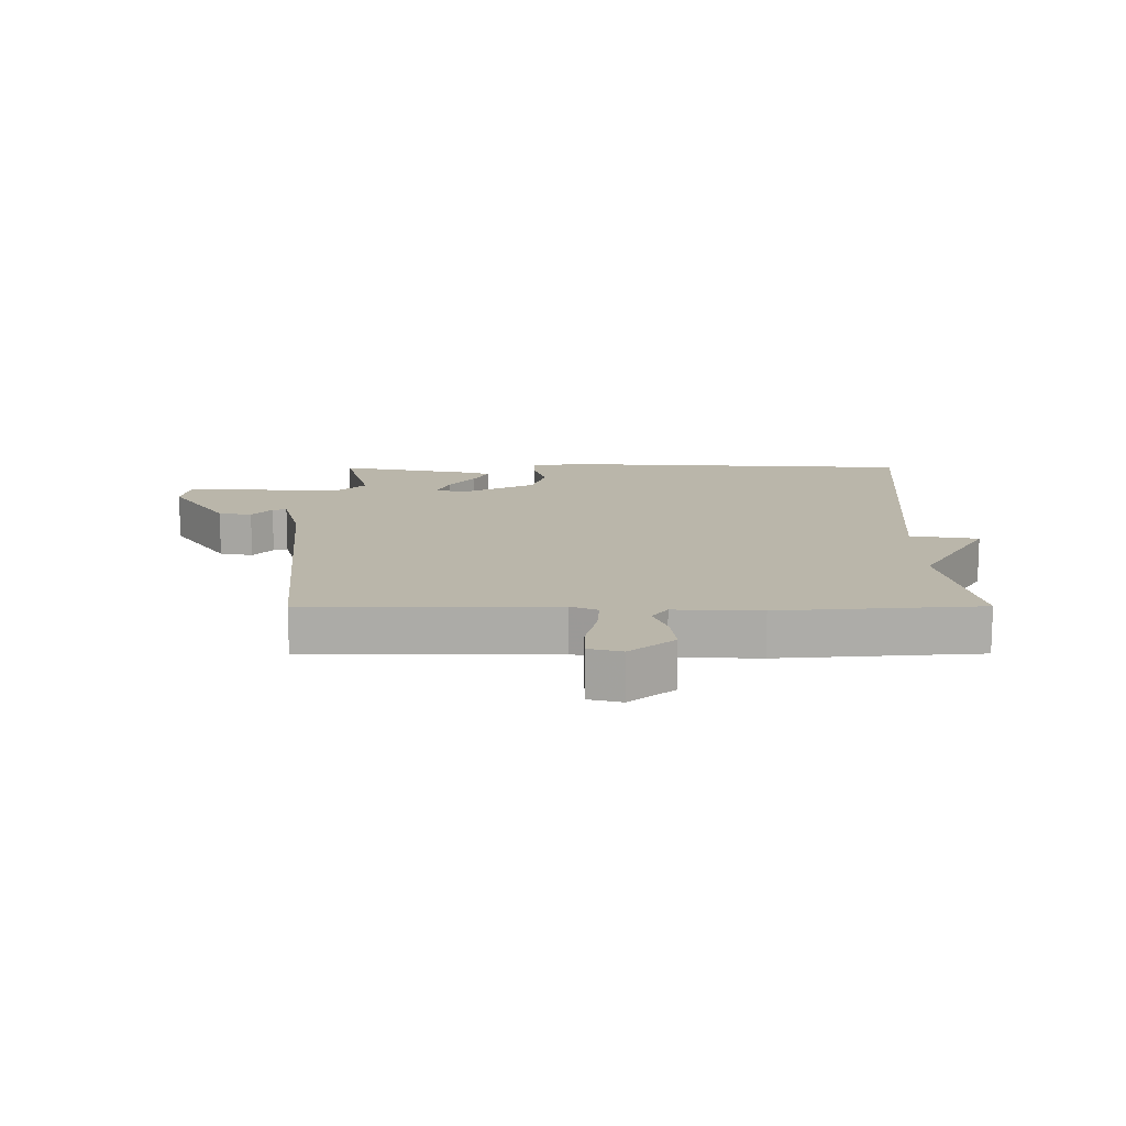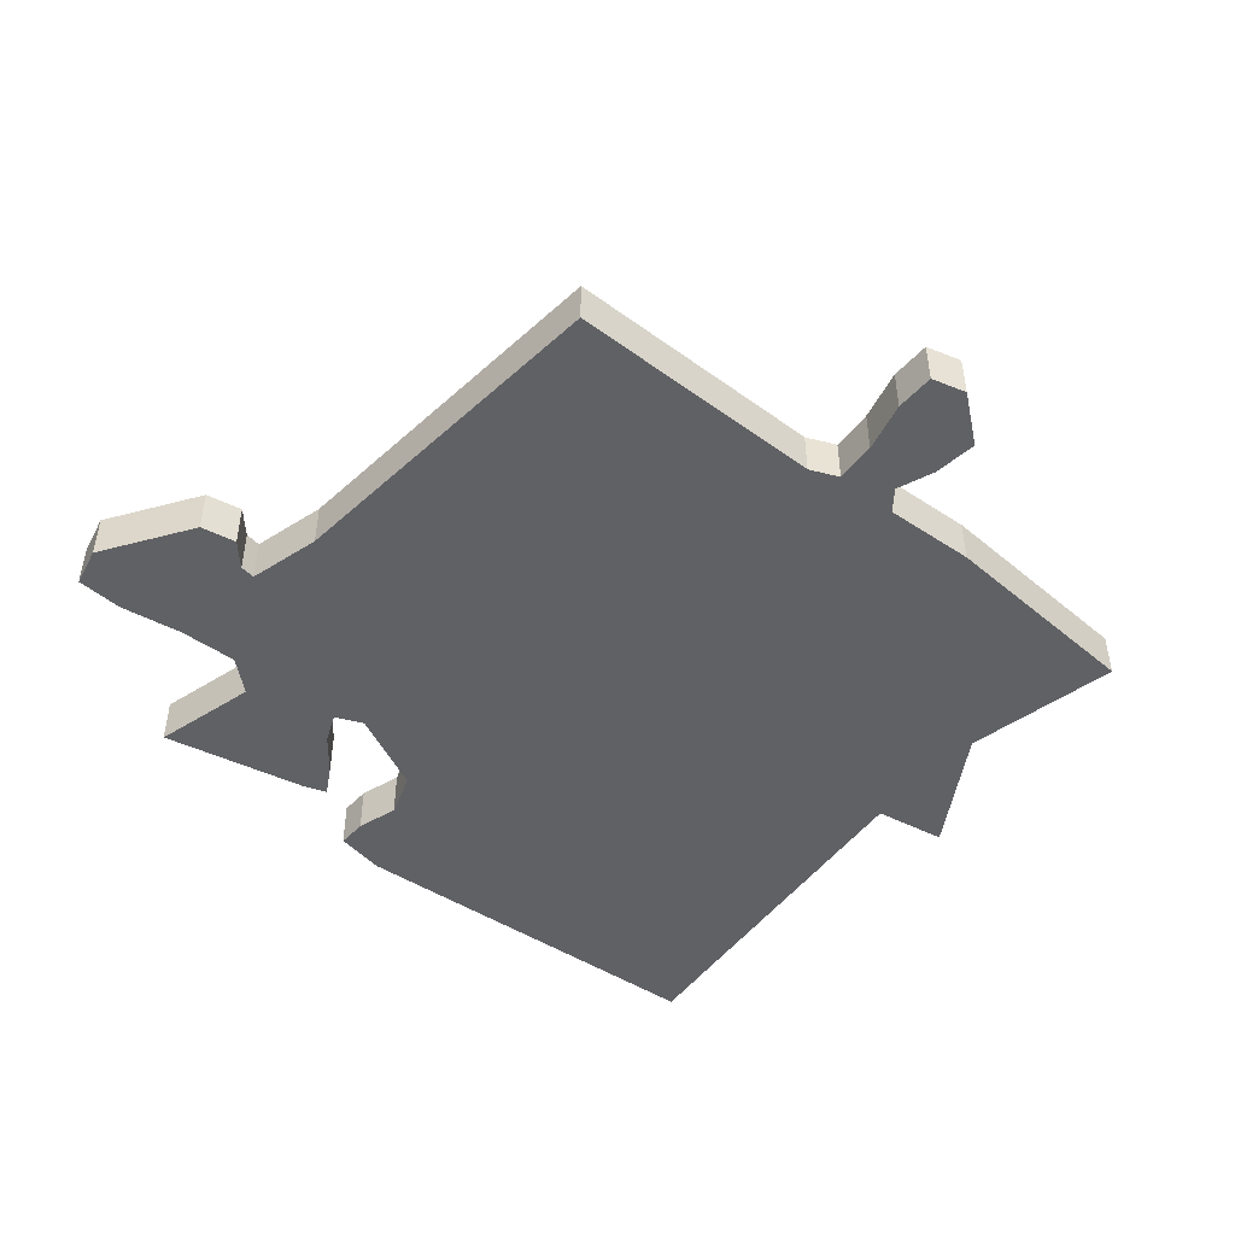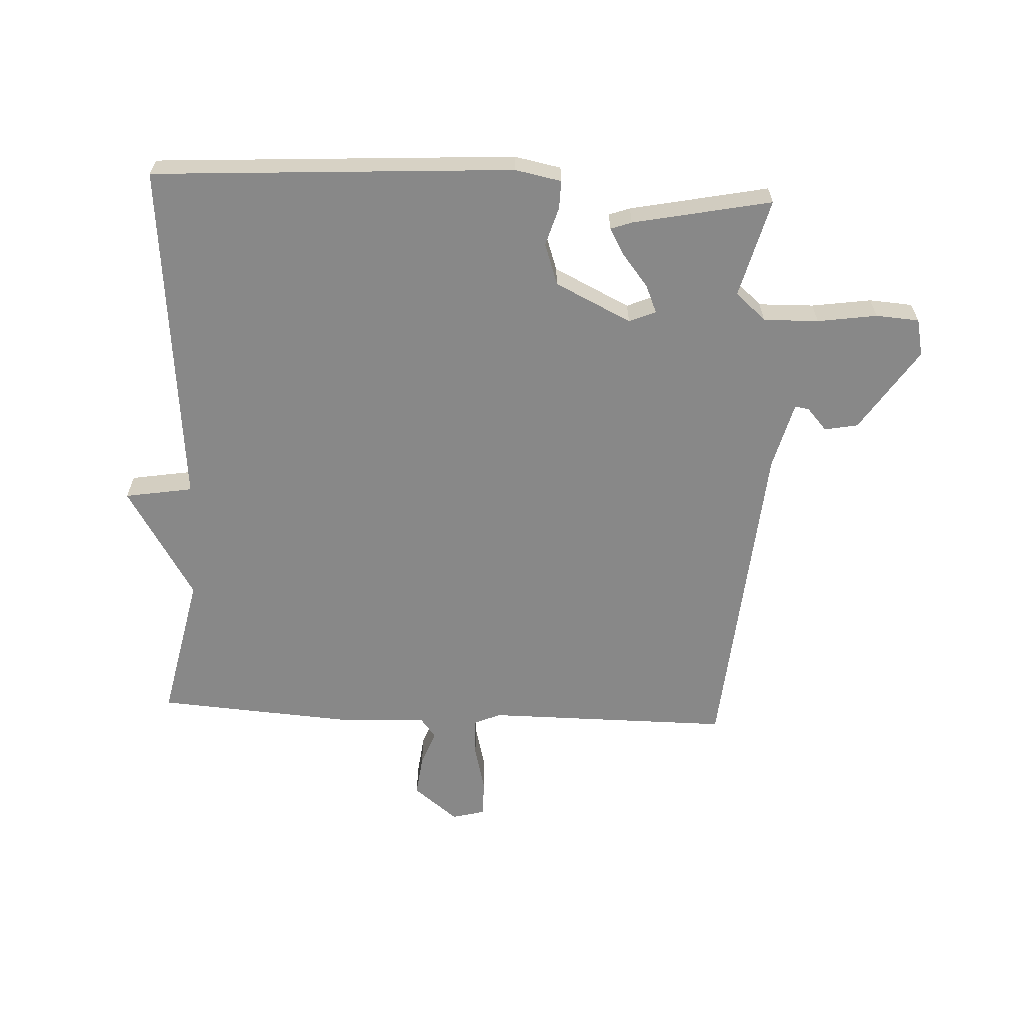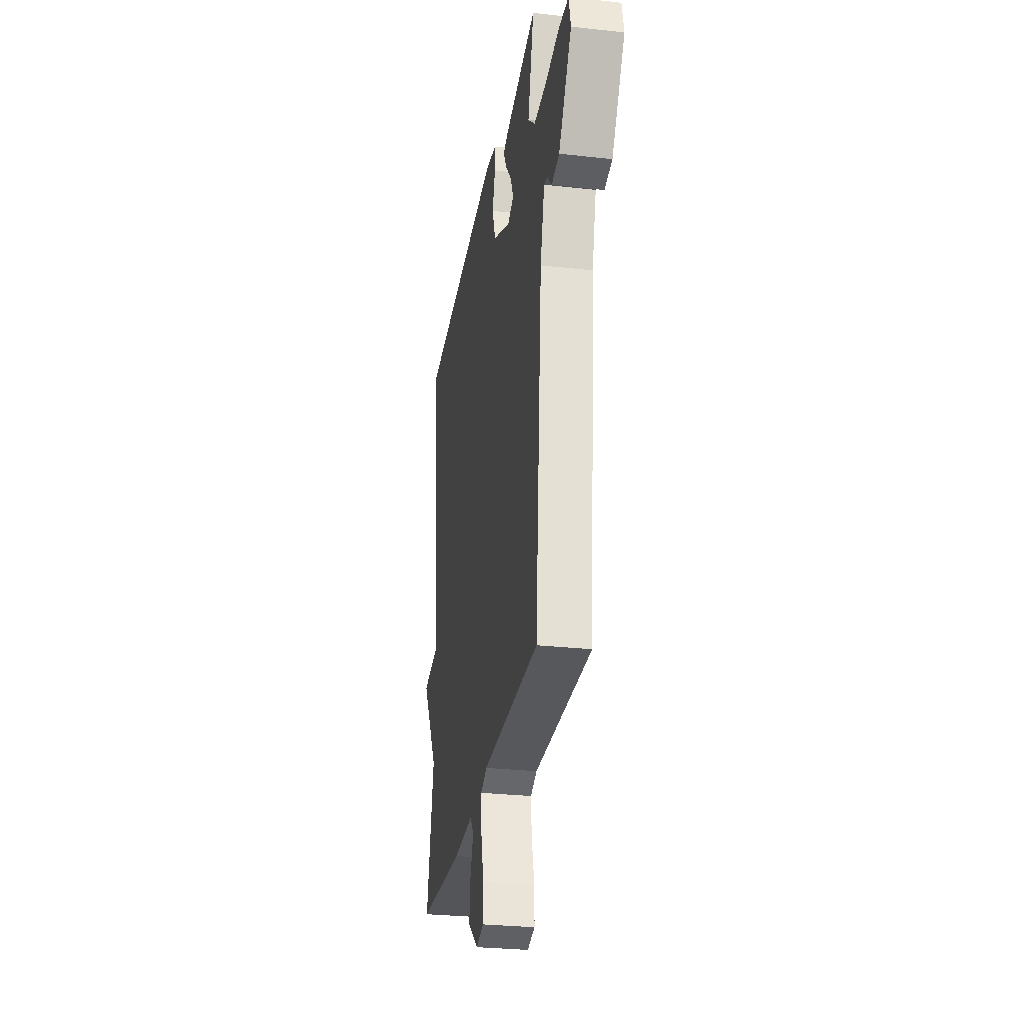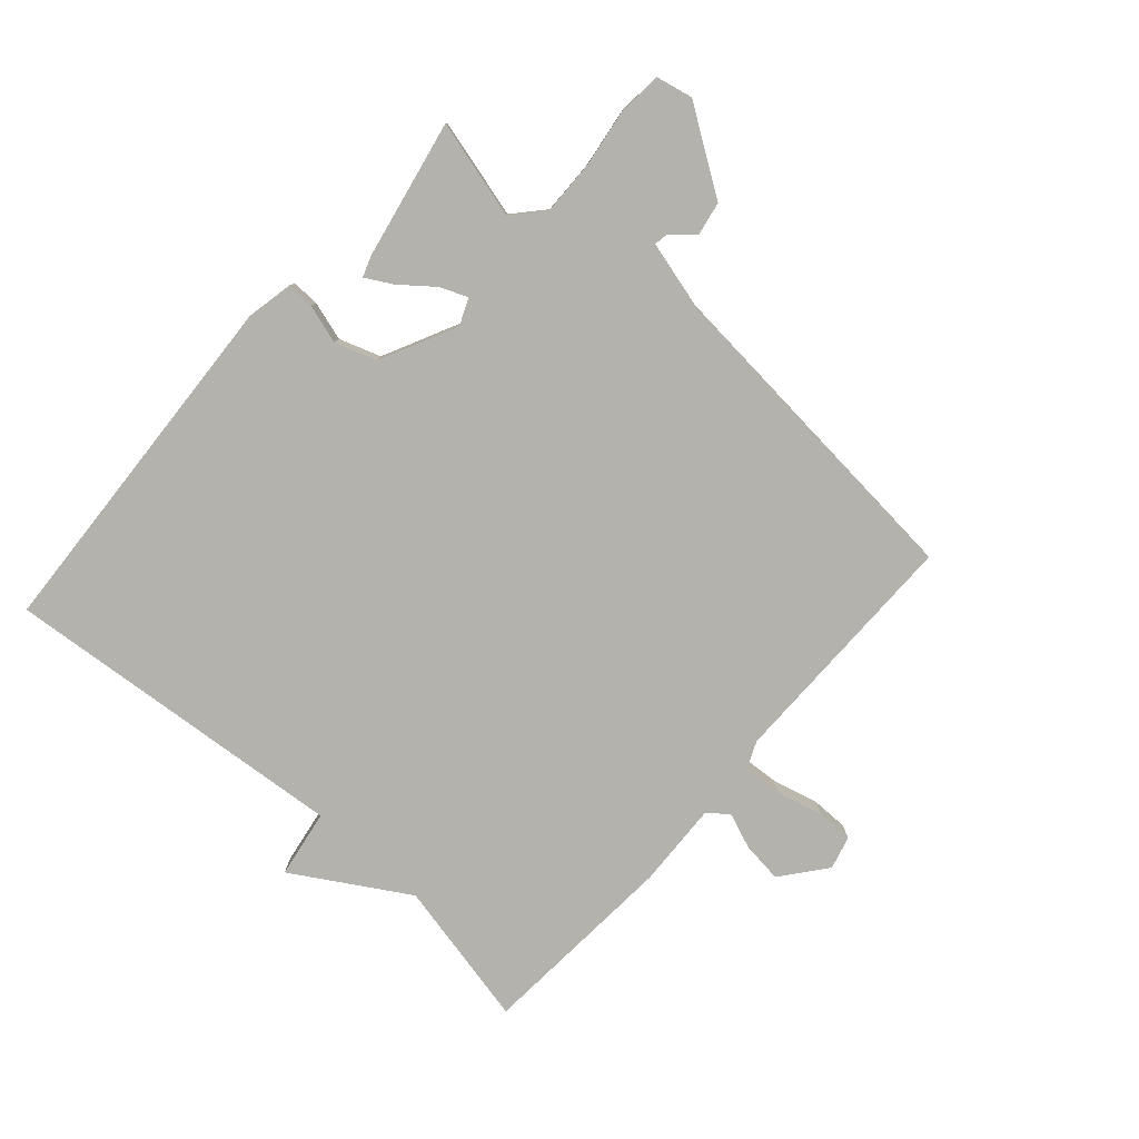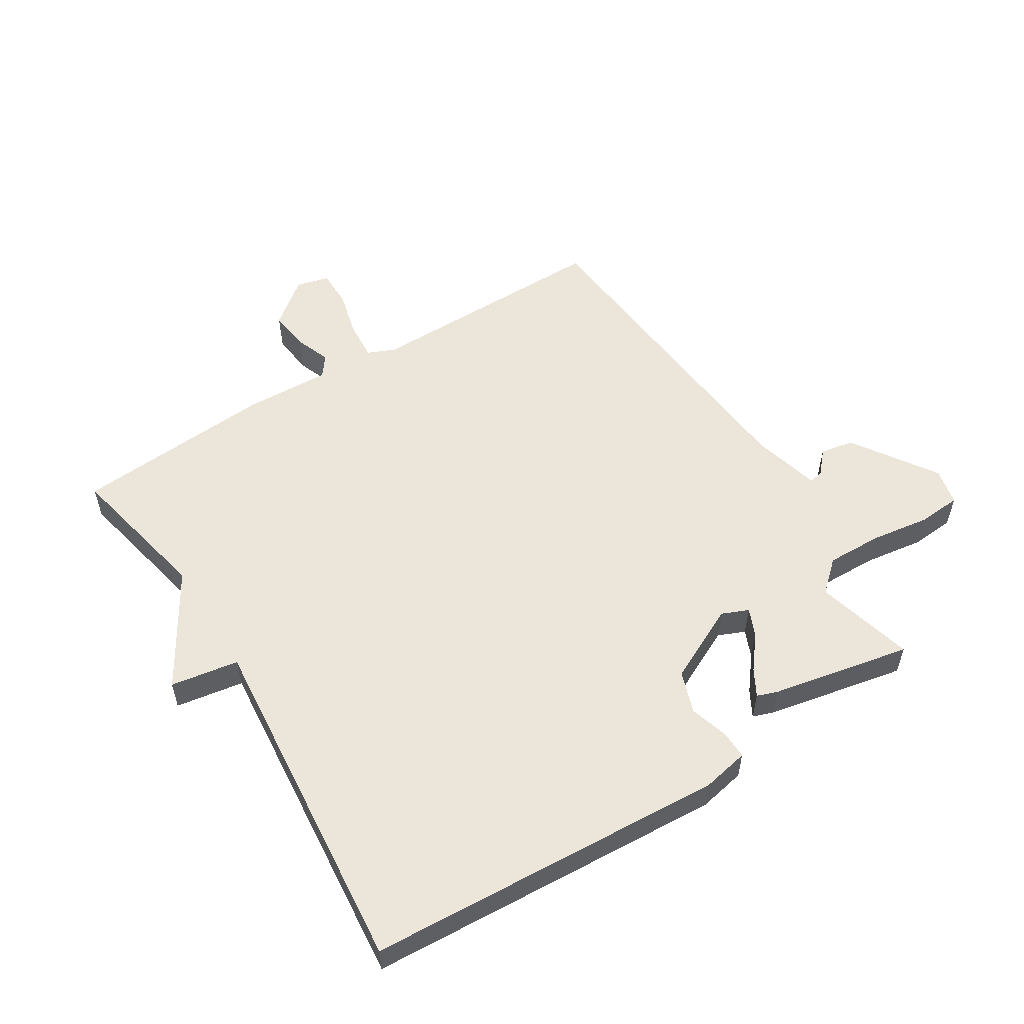
<metadata>
{"format":"obj","ext":"obj","renderer":"f3d","projection":"perspective","resolution":1024,"background":"white","views":[{"elev":13.8,"azim":179.7,"up":"+Y"},{"elev":-47.2,"azim":140.6,"up":"+Y"},{"elev":-62.7,"azim":-2.7,"up":"+Y"},{"elev":-28.7,"azim":80.5,"up":"+Z"},{"elev":-79.6,"azim":48.4,"up":"+Y"},{"elev":55.4,"azim":-31.9,"up":"+Y"}]}
</metadata>
<code>
v 0.5 0.07 -0.5
v 0.103 0.07 -0.499
v 0.059 0.07 -0.518
v 0.063 0.07 -0.58
v 0.082 0.07 -0.656
v 0.082 0.07 -0.716
v 0.029 0.07 -0.73
v -0.043 0.07 -0.673
v -0.035 0.07 -0.607
v -0.013 0.07 -0.55
v -0.038 0.07 -0.517
v -0.177 0.07 -0.523
v -0.5 0.07 -0.5
v -0.449 0.07 -0.262
v -0.559 0.07 -0.08
v -0.449 0.07 -0.062
v -0.5 0.07 0.5
v 0.083 0.07 0.534
v 0.158 0.07 0.519
v 0.157 0.07 0.474
v 0.138 0.07 0.411
v 0.161 0.07 0.344
v 0.284 0.07 0.284
v 0.327 0.07 0.302
v 0.308 0.07 0.347
v 0.266 0.07 0.4
v 0.242 0.07 0.443
v 0.276 0.07 0.455
v 0.5 0.07 0.5
v 0.458 0.07 0.341
v 0.507 0.07 0.297
v 0.596 0.07 0.299
v 0.692 0.07 0.313
v 0.762 0.07 0.308
v 0.775 0.07 0.248
v 0.685 0.07 0.113
v 0.631 0.07 0.103
v 0.599 0.07 0.139
v 0.576 0.07 0.143
v 0.547 0.07 0.033
v 0.5 0 -0.5
v 0.103 0 -0.499
v 0.059 0 -0.518
v 0.063 0 -0.58
v 0.082 0 -0.656
v 0.082 0 -0.716
v 0.029 0 -0.73
v -0.043 0 -0.673
v -0.035 0 -0.607
v -0.013 0 -0.55
v -0.038 0 -0.517
v -0.177 0 -0.523
v -0.5 0 -0.5
v -0.449 0 -0.262
v -0.559 0 -0.08
v -0.449 0 -0.062
v -0.5 0 0.5
v 0.083 0 0.534
v 0.158 0 0.519
v 0.157 0 0.474
v 0.138 0 0.411
v 0.161 0 0.344
v 0.284 0 0.284
v 0.327 0 0.302
v 0.308 0 0.347
v 0.266 0 0.4
v 0.242 0 0.443
v 0.276 0 0.455
v 0.5 0 0.5
v 0.458 0 0.341
v 0.507 0 0.297
v 0.596 0 0.299
v 0.692 0 0.313
v 0.762 0 0.308
v 0.775 0 0.248
v 0.685 0 0.113
v 0.631 0 0.103
v 0.599 0 0.139
v 0.576 0 0.143
v 0.547 0 0.033
f 36 37 38
f 35 36 38
f 34 35 38
f 33 34 38
f 32 33 38
f 31 32 38 39
f 30 31 39 40
f 28 29 30
f 27 28 30
f 26 27 30
f 25 26 30
f 24 25 30 40
f 19 20 21
f 18 19 21
f 17 18 21
f 16 17 21
f 16 21 22
f 14 15 16
f 14 16 22 23
f 23 24 40
f 14 23 40
f 13 14 40
f 12 13 40
f 11 12 40
f 8 9 10
f 7 8 10
f 6 7 10
f 5 6 10
f 4 5 10
f 40 1 2
f 40 2 3
f 11 40 3
f 3 4 10 11
f 78 77 76
f 78 76 75
f 78 75 74
f 78 74 73
f 78 73 72
f 79 78 72 71
f 80 79 71 70
f 70 69 68
f 70 68 67
f 70 67 66
f 70 66 65
f 80 70 65 64
f 61 60 59
f 61 59 58
f 61 58 57
f 61 57 56
f 62 61 56
f 56 55 54
f 63 62 56 54
f 80 64 63
f 80 63 54
f 80 54 53
f 80 53 52
f 80 52 51
f 50 49 48
f 50 48 47
f 50 47 46
f 50 46 45
f 50 45 44
f 42 41 80
f 43 42 80
f 43 80 51
f 51 50 44 43
f 1 41 42 2
f 2 42 43 3
f 3 43 44 4
f 4 44 45 5
f 5 45 46 6
f 6 46 47 7
f 7 47 48 8
f 8 48 49 9
f 9 49 50 10
f 10 50 51 11
f 11 51 52 12
f 12 52 53 13
f 13 53 54 14
f 14 54 55 15
f 15 55 56 16
f 16 56 57 17
f 17 57 58 18
f 18 58 59 19
f 19 59 60 20
f 20 60 61 21
f 21 61 62 22
f 22 62 63 23
f 23 63 64 24
f 24 64 65 25
f 25 65 66 26
f 26 66 67 27
f 27 67 68 28
f 28 68 69 29
f 29 69 70 30
f 30 70 71 31
f 31 71 72 32
f 32 72 73 33
f 33 73 74 34
f 34 74 75 35
f 35 75 76 36
f 36 76 77 37
f 37 77 78 38
f 38 78 79 39
f 39 79 80 40
f 40 80 41 1

</code>
